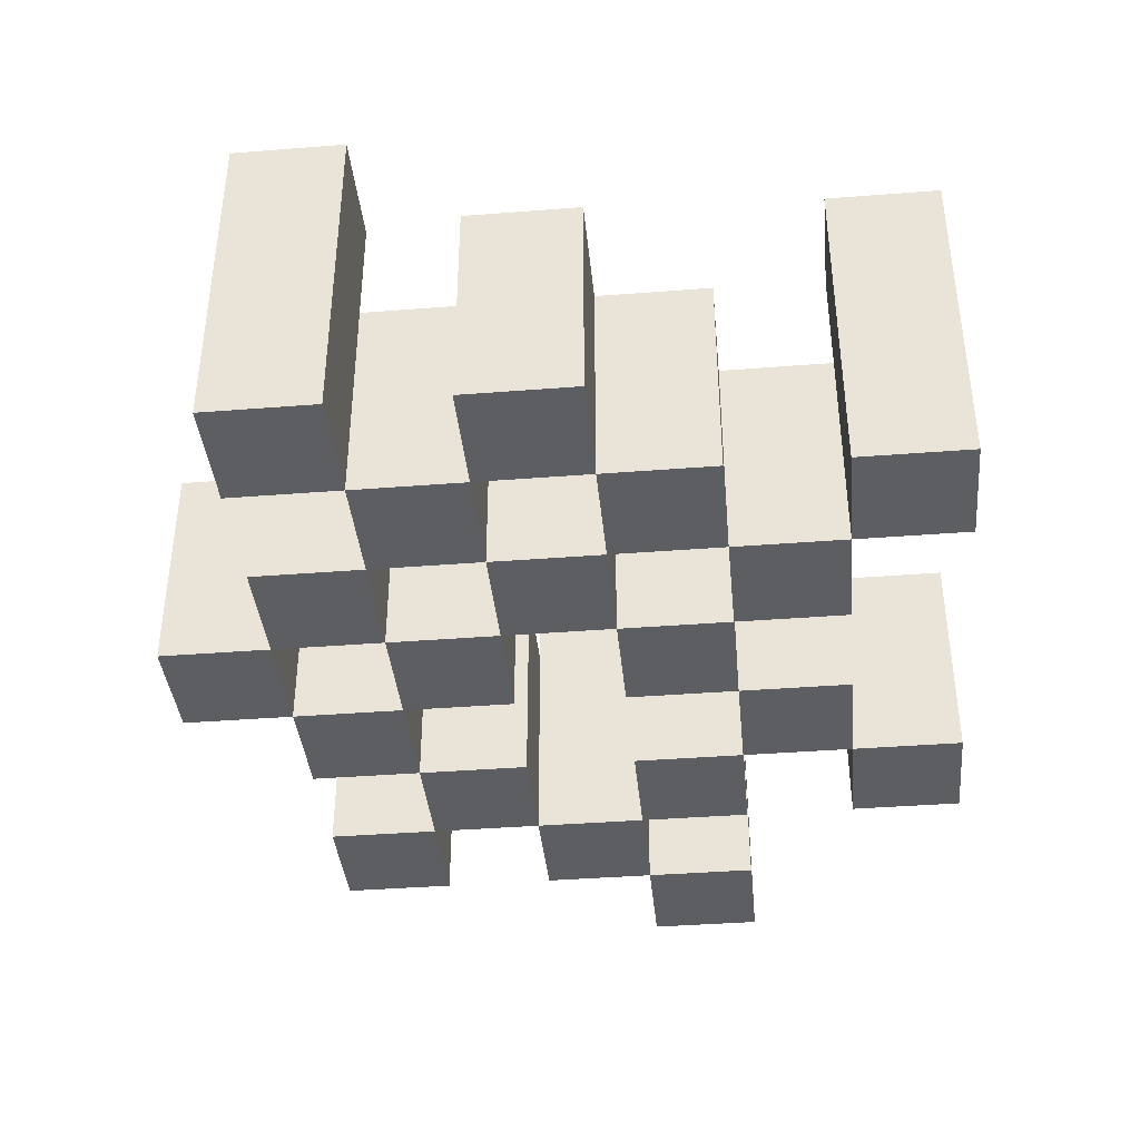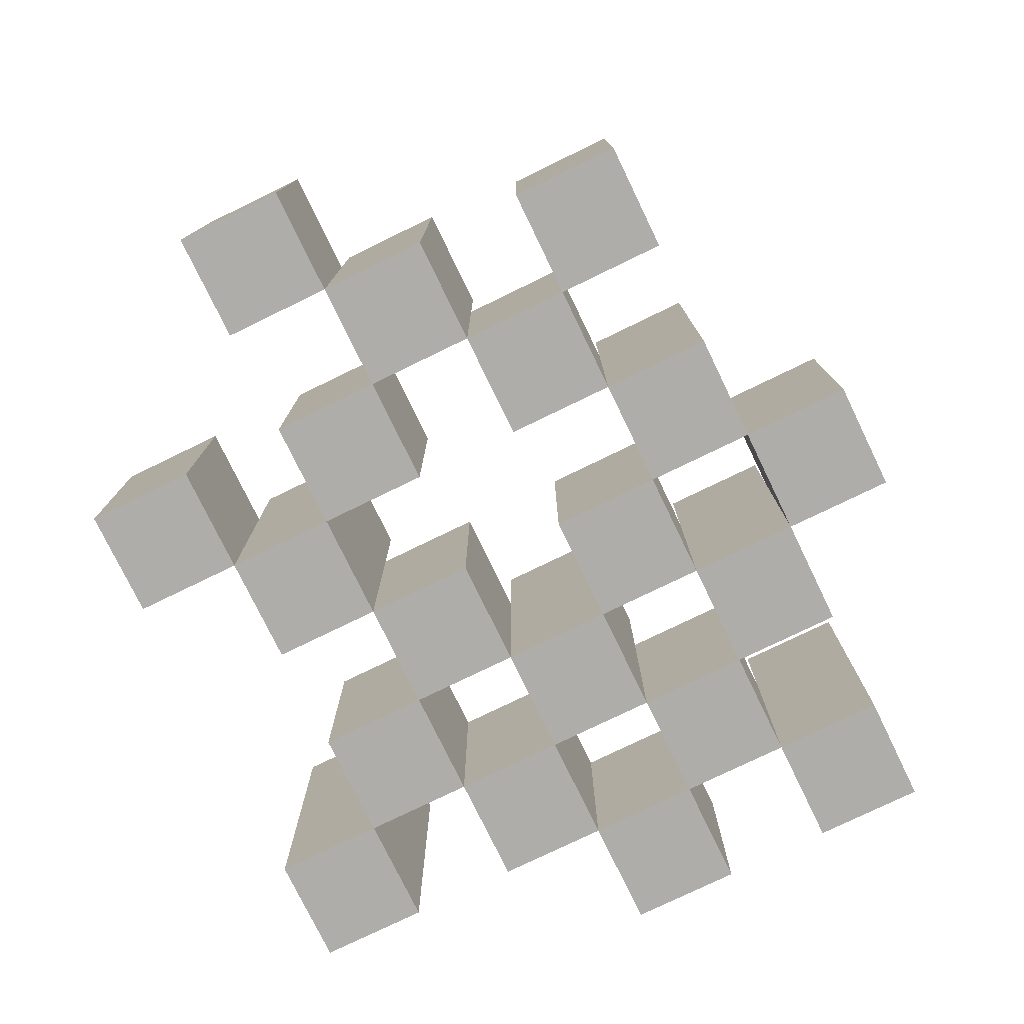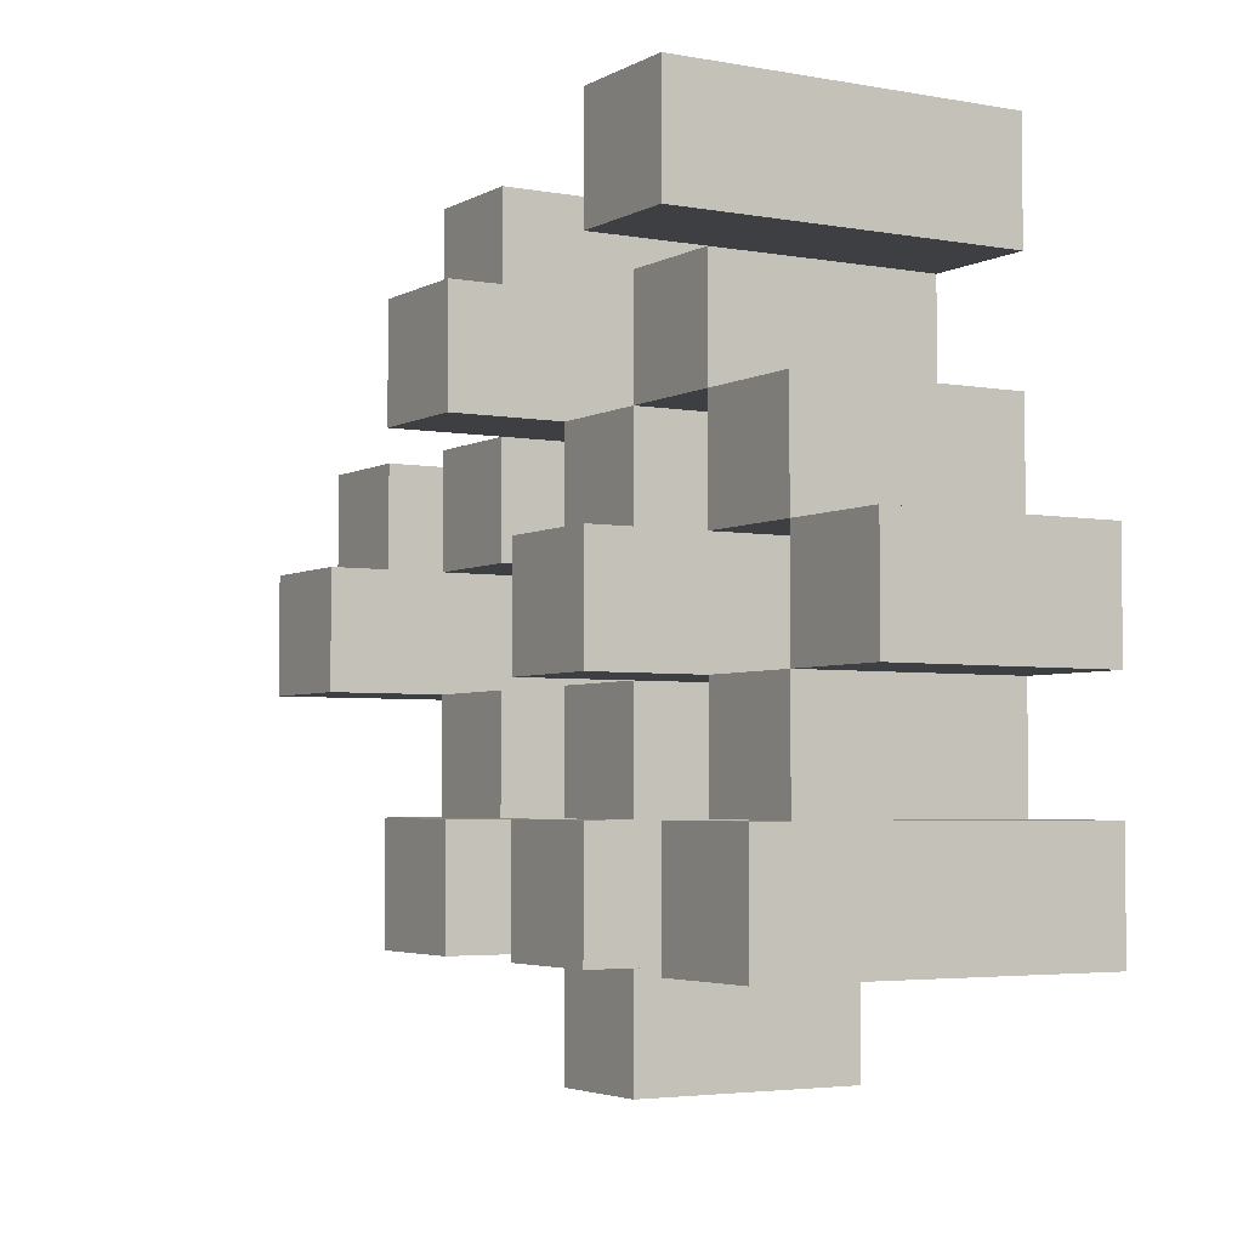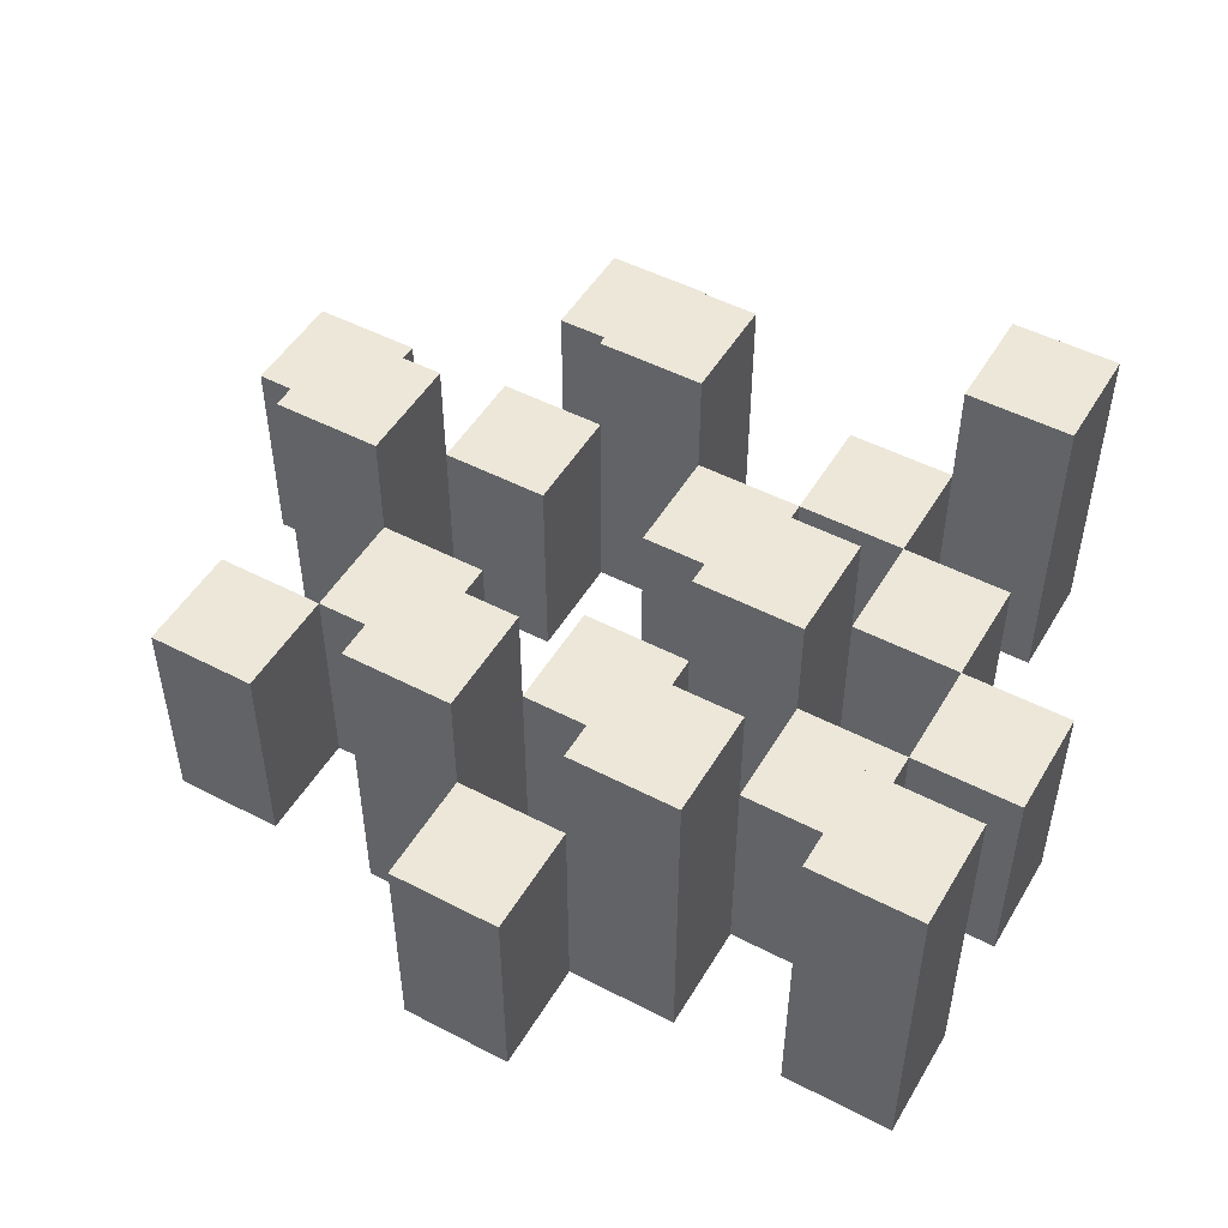
<metadata>
{"format":"obj","ext":"obj","renderer":"f3d","projection":"perspective","resolution":1024,"background":"white","views":[{"elev":-39.2,"azim":-84.4,"up":"+Y"},{"elev":-77.3,"azim":115.9,"up":"+Y"},{"elev":-3.8,"azim":-121.0,"up":"+Z"},{"elev":49.7,"azim":-150.2,"up":"+Y"}]}
</metadata>
<code>
o
v -3.4 0.9 40.1
v -3.4 0.9 40
v -3.4 0.9 39.9
v -3.4 0.9 39.8
v -3.4 1.1 40.1
v -3.4 1.1 40
v -3.4 1.2 39.9
v -3.4 1.2 39.8
v -3.3 0.9 40.4
v -3.3 0.9 40.3
v -3.3 0.9 40.2
v -3.3 0.9 40.1
v -3.3 0.9 40
v -3.3 0.9 39.9
v -3.3 1.1 40.2
v -3.3 1.1 40.1
v -3.3 1.1 40
v -3.3 1.1 39.9
v -3.3 1.2 40.4
v -3.3 1.2 40.3
v -3.2 0.9 40.3
v -3.2 0.9 40.2
v -3.2 0.9 40.1
v -3.2 0.9 40
v -3.2 0.9 39.9
v -3.2 0.9 39.8
v -3.2 1.1 40.3
v -3.2 1.1 40.2
v -3.2 1.1 40.1
v -3.2 1.1 40
v -3.2 1.1 39.9
v -3.2 1.2 40.1
v -3.2 1.2 40
v -3.2 1.2 39.9
v -3.2 1.2 39.8
v -3.1 0.9 40.2
v -3.1 0.9 40.1
v -3.1 0.9 40
v -3.1 0.9 39.9
v -3.1 0.9 39.8
v -3.1 0.9 39.7
v -3.1 1.1 40.2
v -3.1 1.1 40.1
v -3.1 1.1 40
v -3.1 1.1 39.9
v -3.1 1.1 39.8
v -3.1 1.1 39.7
v -3 0.9 40.3
v -3 0.9 40.2
v -3 0.9 39.9
v -3 0.9 39.8
v -3 1.1 40.2
v -3 1.1 39.9
v -3 1.1 39.8
v -3 1.2 40.3
v -3 1.2 40.2
v -3 1.2 39.9
v -3 1.2 39.8
v -2.9 0.9 40.4
v -2.9 0.9 40.3
v -2.9 0.9 40.2
v -2.9 0.9 40.1
v -2.9 0.9 40
v -2.9 0.9 39.9
v -2.9 1.1 40.4
v -2.9 1.1 40.3
v -2.9 1.1 40.2
v -2.9 1.1 40.1
v -2.9 1.1 40
v -2.9 1.1 39.9
v -2.8 0.9 40.1
v -2.8 0.9 40
v -2.8 0.9 39.9
v -2.8 0.9 39.8
v -2.8 1.1 40.1
v -2.8 1.1 40
v -2.8 1.1 39.9
v -2.8 1.1 39.8
v -2.8 1.2 40.1
v -2.8 1.2 40
v -2.7 0.9 40.2
v -2.7 0.9 40.1
v -2.7 1.1 40.2
v -2.7 1.1 40.1
v -3.3 0.9 40.1
v -3.3 0.9 40
v -3.3 0.9 39.9
v -3.3 0.9 39.8
v -3.3 1.1 40.1
v -3.3 1.1 40
v -3.3 1.1 39.9
v -3.3 1.2 39.9
v -3.3 1.2 39.8
v -3.2 0.9 40.4
v -3.2 0.9 40.3
v -3.2 0.9 40.2
v -3.2 0.9 40.1
v -3.2 0.9 40
v -3.2 0.9 39.9
v -3.2 1.1 40.3
v -3.2 1.1 40.2
v -3.2 1.1 40.1
v -3.2 1.1 40
v -3.2 1.1 39.9
v -3.2 1.2 40.4
v -3.2 1.2 40.3
v -3.1 0.9 40.3
v -3.1 0.9 40.2
v -3.1 0.9 40.1
v -3.1 0.9 40
v -3.1 0.9 39.9
v -3.1 0.9 39.8
v -3.1 1.1 40.3
v -3.1 1.1 40.2
v -3.1 1.1 40.1
v -3.1 1.1 40
v -3.1 1.1 39.9
v -3.1 1.1 39.8
v -3.1 1.2 40.1
v -3.1 1.2 40
v -3.1 1.2 39.9
v -3.1 1.2 39.8
v -3 0.9 40.2
v -3 0.9 40.1
v -3 0.9 40
v -3 0.9 39.9
v -3 0.9 39.8
v -3 0.9 39.7
v -3 1.1 40.2
v -3 1.1 40.1
v -3 1.1 40
v -3 1.1 39.9
v -3 1.1 39.8
v -3 1.1 39.7
v -2.9 0.9 40.3
v -2.9 0.9 40.2
v -2.9 0.9 39.9
v -2.9 0.9 39.8
v -2.9 1.1 40.3
v -2.9 1.1 40.2
v -2.9 1.1 39.9
v -2.9 1.2 40.3
v -2.9 1.2 40.2
v -2.9 1.2 39.9
v -2.9 1.2 39.8
v -2.8 0.9 40.4
v -2.8 0.9 40.3
v -2.8 0.9 40.2
v -2.8 0.9 40.1
v -2.8 0.9 40
v -2.8 0.9 39.9
v -2.8 1.1 40.4
v -2.8 1.1 40.3
v -2.8 1.1 40.2
v -2.8 1.1 40.1
v -2.8 1.1 40
v -2.8 1.1 39.9
v -2.7 0.9 40.1
v -2.7 0.9 40
v -2.7 0.9 39.9
v -2.7 0.9 39.8
v -2.7 1.1 40.1
v -2.7 1.1 39.9
v -2.7 1.1 39.8
v -2.7 1.2 40.1
v -2.7 1.2 40
v -2.6 0.9 40.2
v -2.6 0.9 40.1
v -2.6 1.1 40.2
v -2.6 1.1 40.1
v -3.3 0.9 40.4
v -3.3 1.2 40.4
v -3.2 0.9 40.4
v -3.2 1.2 40.4
v -2.9 0.9 40.4
v -2.9 1.1 40.4
v -2.8 0.9 40.4
v -2.8 1.1 40.4
v -3.2 0.9 40.3
v -3.2 1.1 40.3
v -3.1 0.9 40.3
v -3.1 1.1 40.3
v -3 0.9 40.3
v -3 1.2 40.3
v -2.9 0.9 40.3
v -2.9 1.1 40.3
v -2.9 1.2 40.3
v -3.3 0.9 40.2
v -3.3 1.1 40.2
v -3.2 0.9 40.2
v -3.2 1.1 40.2
v -3.1 0.9 40.2
v -3.1 1.1 40.2
v -3 0.9 40.2
v -3 1.1 40.2
v -2.9 0.9 40.2
v -2.9 1.1 40.2
v -2.8 0.9 40.2
v -2.8 1.1 40.2
v -2.7 0.9 40.2
v -2.7 1.1 40.2
v -2.6 0.9 40.2
v -2.6 1.1 40.2
v -3.4 0.9 40.1
v -3.4 1.1 40.1
v -3.3 0.9 40.1
v -3.3 1.1 40.1
v -3.2 0.9 40.1
v -3.2 1.1 40.1
v -3.2 1.2 40.1
v -3.1 0.9 40.1
v -3.1 1.1 40.1
v -3.1 1.2 40.1
v -2.8 0.9 40.1
v -2.8 1.1 40.1
v -2.8 1.2 40.1
v -2.7 0.9 40.1
v -2.7 1.1 40.1
v -2.7 1.2 40.1
v -3.3 0.9 40
v -3.3 1.1 40
v -3.2 0.9 40
v -3.2 1.1 40
v -3.1 0.9 40
v -3.1 1.1 40
v -3 0.9 40
v -3 1.1 40
v -2.9 0.9 40
v -2.9 1.1 40
v -2.8 0.9 40
v -2.8 1.1 40
v -3.4 0.9 39.9
v -3.4 1.2 39.9
v -3.3 0.9 39.9
v -3.3 1.1 39.9
v -3.3 1.2 39.9
v -3.2 0.9 39.9
v -3.2 1.1 39.9
v -3.2 1.2 39.9
v -3.1 0.9 39.9
v -3.1 1.1 39.9
v -3.1 1.2 39.9
v -3 0.9 39.9
v -3 1.1 39.9
v -3 1.2 39.9
v -2.9 0.9 39.9
v -2.9 1.1 39.9
v -2.9 1.2 39.9
v -2.8 0.9 39.9
v -2.8 1.1 39.9
v -2.7 0.9 39.9
v -2.7 1.1 39.9
v -3.1 0.9 39.8
v -3.1 1.1 39.8
v -3 0.9 39.8
v -3 1.1 39.8
v -3.3 0.9 40.3
v -3.3 1.2 40.3
v -3.2 0.9 40.3
v -3.2 1.1 40.3
v -3.2 1.2 40.3
v -2.9 0.9 40.3
v -2.9 1.1 40.3
v -2.8 0.9 40.3
v -2.8 1.1 40.3
v -3.2 0.9 40.2
v -3.2 1.1 40.2
v -3.1 0.9 40.2
v -3.1 1.1 40.2
v -3 0.9 40.2
v -3 1.1 40.2
v -3 1.2 40.2
v -2.9 0.9 40.2
v -2.9 1.1 40.2
v -2.9 1.2 40.2
v -3.3 0.9 40.1
v -3.3 1.1 40.1
v -3.2 0.9 40.1
v -3.2 1.1 40.1
v -3.1 0.9 40.1
v -3.1 1.1 40.1
v -3 0.9 40.1
v -3 1.1 40.1
v -2.9 0.9 40.1
v -2.9 1.1 40.1
v -2.8 0.9 40.1
v -2.8 1.1 40.1
v -2.7 0.9 40.1
v -2.7 1.1 40.1
v -2.6 0.9 40.1
v -2.6 1.1 40.1
v -3.4 0.9 40
v -3.4 1.1 40
v -3.3 0.9 40
v -3.3 1.1 40
v -3.2 0.9 40
v -3.2 1.1 40
v -3.2 1.2 40
v -3.1 0.9 40
v -3.1 1.1 40
v -3.1 1.2 40
v -2.8 0.9 40
v -2.8 1.1 40
v -2.8 1.2 40
v -2.7 0.9 40
v -2.7 1.2 40
v -3.3 0.9 39.9
v -3.3 1.1 39.9
v -3.2 0.9 39.9
v -3.2 1.1 39.9
v -3.1 0.9 39.9
v -3.1 1.1 39.9
v -3 0.9 39.9
v -3 1.1 39.9
v -2.9 0.9 39.9
v -2.9 1.1 39.9
v -2.8 0.9 39.9
v -2.8 1.1 39.9
v -3.4 0.9 39.8
v -3.4 1.2 39.8
v -3.3 0.9 39.8
v -3.3 1.2 39.8
v -3.2 0.9 39.8
v -3.2 1.2 39.8
v -3.1 0.9 39.8
v -3.1 1.1 39.8
v -3.1 1.2 39.8
v -3 0.9 39.8
v -3 1.1 39.8
v -3 1.2 39.8
v -2.9 0.9 39.8
v -2.9 1.2 39.8
v -2.8 0.9 39.8
v -2.8 1.1 39.8
v -2.7 0.9 39.8
v -2.7 1.1 39.8
v -3.1 0.9 39.7
v -3.1 1.1 39.7
v -3 0.9 39.7
v -3 1.1 39.7
v -3.3 0.9 40.4
v -3.2 0.9 40.4
v -2.9 0.9 40.4
v -2.8 0.9 40.4
v -3.3 0.9 40.3
v -3.2 0.9 40.3
v -3.1 0.9 40.3
v -3 0.9 40.3
v -2.9 0.9 40.3
v -2.8 0.9 40.3
v -3.3 0.9 40.2
v -3.2 0.9 40.2
v -3.1 0.9 40.2
v -3 0.9 40.2
v -2.9 0.9 40.2
v -2.8 0.9 40.2
v -2.7 0.9 40.2
v -2.6 0.9 40.2
v -3.4 0.9 40.1
v -3.3 0.9 40.1
v -3.2 0.9 40.1
v -3.1 0.9 40.1
v -3 0.9 40.1
v -2.9 0.9 40.1
v -2.8 0.9 40.1
v -2.7 0.9 40.1
v -2.6 0.9 40.1
v -3.4 0.9 40
v -3.3 0.9 40
v -3.2 0.9 40
v -3.1 0.9 40
v -3 0.9 40
v -2.9 0.9 40
v -2.8 0.9 40
v -2.7 0.9 40
v -3.4 0.9 39.9
v -3.3 0.9 39.9
v -3.2 0.9 39.9
v -3.1 0.9 39.9
v -3 0.9 39.9
v -2.9 0.9 39.9
v -2.8 0.9 39.9
v -2.7 0.9 39.9
v -3.4 0.9 39.8
v -3.3 0.9 39.8
v -3.2 0.9 39.8
v -3.1 0.9 39.8
v -3 0.9 39.8
v -2.9 0.9 39.8
v -2.8 0.9 39.8
v -2.7 0.9 39.8
v -3.1 0.9 39.7
v -3 0.9 39.7
v -2.9 1.1 40.4
v -2.8 1.1 40.4
v -3.2 1.1 40.3
v -3.1 1.1 40.3
v -2.9 1.1 40.3
v -2.8 1.1 40.3
v -3.3 1.1 40.2
v -3.2 1.1 40.2
v -3.1 1.1 40.2
v -3 1.1 40.2
v -2.9 1.1 40.2
v -2.8 1.1 40.2
v -2.7 1.1 40.2
v -2.6 1.1 40.2
v -3.4 1.1 40.1
v -3.3 1.1 40.1
v -3.2 1.1 40.1
v -3.1 1.1 40.1
v -3 1.1 40.1
v -2.9 1.1 40.1
v -2.8 1.1 40.1
v -2.7 1.1 40.1
v -2.6 1.1 40.1
v -3.4 1.1 40
v -3.3 1.1 40
v -3.2 1.1 40
v -3.1 1.1 40
v -3 1.1 40
v -2.9 1.1 40
v -2.8 1.1 40
v -3.3 1.1 39.9
v -3.2 1.1 39.9
v -3.1 1.1 39.9
v -3 1.1 39.9
v -2.9 1.1 39.9
v -2.8 1.1 39.9
v -2.7 1.1 39.9
v -3.1 1.1 39.8
v -3 1.1 39.8
v -2.8 1.1 39.8
v -2.7 1.1 39.8
v -3.1 1.1 39.7
v -3 1.1 39.7
v -3.3 1.2 40.4
v -3.2 1.2 40.4
v -3.3 1.2 40.3
v -3.2 1.2 40.3
v -3 1.2 40.3
v -2.9 1.2 40.3
v -3 1.2 40.2
v -2.9 1.2 40.2
v -3.2 1.2 40.1
v -3.1 1.2 40.1
v -2.8 1.2 40.1
v -2.7 1.2 40.1
v -3.2 1.2 40
v -3.1 1.2 40
v -2.8 1.2 40
v -2.7 1.2 40
v -3.4 1.2 39.9
v -3.3 1.2 39.9
v -3.2 1.2 39.9
v -3.1 1.2 39.9
v -3 1.2 39.9
v -2.9 1.2 39.9
v -3.4 1.2 39.8
v -3.3 1.2 39.8
v -3.2 1.2 39.8
v -3.1 1.2 39.8
v -3 1.2 39.8
v -2.9 1.2 39.8
f 5 2 1
f 6 2 5
f 7 4 3
f 8 4 7
f 15 12 11
f 16 12 15
f 17 14 13
f 18 14 17
f 19 10 9
f 20 10 19
f 27 22 21
f 28 22 27
f 29 24 23
f 30 24 29
f 31 26 25
f 32 30 29
f 33 30 32
f 34 26 31
f 35 26 34
f 42 37 36
f 43 37 42
f 44 39 38
f 45 39 44
f 46 41 40
f 47 41 46
f 52 49 48
f 53 51 50
f 54 51 53
f 55 52 48
f 56 52 55
f 57 54 53
f 58 54 57
f 65 60 59
f 66 60 65
f 67 62 61
f 68 62 67
f 69 64 63
f 70 64 69
f 75 72 71
f 76 72 75
f 77 74 73
f 78 74 77
f 79 76 75
f 80 76 79
f 83 82 81
f 84 82 83
f 85 86 89
f 89 86 90
f 87 88 91
f 91 88 92
f 92 88 93
f 94 95 100
f 96 97 101
f 101 97 102
f 98 99 103
f 103 99 104
f 94 100 105
f 105 100 106
f 107 108 113
f 113 108 114
f 109 110 115
f 115 110 116
f 111 112 117
f 117 112 118
f 115 116 119
f 119 116 120
f 117 118 121
f 121 118 122
f 123 124 129
f 129 124 130
f 125 126 131
f 131 126 132
f 127 128 133
f 133 128 134
f 135 136 139
f 139 136 140
f 137 138 141
f 139 140 142
f 142 140 143
f 141 138 144
f 144 138 145
f 146 147 152
f 152 147 153
f 148 149 154
f 154 149 155
f 150 151 156
f 156 151 157
f 158 159 162
f 160 161 163
f 163 161 164
f 162 159 165
f 165 159 166
f 167 168 169
f 169 168 170
f 173 172 171
f 174 172 173
f 177 176 175
f 178 176 177
f 181 180 179
f 182 180 181
f 185 184 183
f 186 184 185
f 187 184 186
f 190 189 188
f 191 189 190
f 194 193 192
f 195 193 194
f 198 197 196
f 199 197 198
f 202 201 200
f 203 201 202
f 206 205 204
f 207 205 206
f 211 209 208
f 211 210 209
f 212 210 211
f 213 210 212
f 217 215 214
f 217 216 215
f 218 216 217
f 219 216 218
f 222 221 220
f 223 221 222
f 226 225 224
f 227 225 226
f 230 229 228
f 231 229 230
f 234 233 232
f 235 233 234
f 236 233 235
f 240 238 237
f 240 239 238
f 241 239 240
f 242 239 241
f 246 244 243
f 246 245 244
f 247 245 246
f 248 245 247
f 251 250 249
f 252 250 251
f 255 254 253
f 256 254 255
f 257 258 259
f 259 258 260
f 260 258 261
f 262 263 264
f 264 263 265
f 266 267 268
f 268 267 269
f 270 271 273
f 271 272 273
f 273 272 274
f 274 272 275
f 276 277 278
f 278 277 279
f 280 281 282
f 282 281 283
f 284 285 286
f 286 285 287
f 288 289 290
f 290 289 291
f 292 293 294
f 294 293 295
f 296 297 299
f 297 298 299
f 299 298 300
f 300 298 301
f 302 303 305
f 303 304 305
f 305 304 306
f 307 308 309
f 309 308 310
f 311 312 313
f 313 312 314
f 315 316 317
f 317 316 318
f 319 320 321
f 321 320 322
f 323 324 325
f 325 324 326
f 326 324 327
f 328 329 331
f 329 330 331
f 331 330 332
f 333 334 335
f 335 334 336
f 337 338 339
f 339 338 340
f 345 342 341
f 346 342 345
f 349 344 343
f 350 344 349
f 352 347 346
f 353 347 352
f 354 349 348
f 355 349 354
f 360 352 351
f 361 352 360
f 362 354 353
f 363 354 362
f 364 356 355
f 365 356 364
f 366 358 357
f 367 358 366
f 368 360 359
f 369 360 368
f 370 362 361
f 371 362 370
f 374 366 365
f 375 366 374
f 377 370 369
f 378 370 377
f 379 372 371
f 380 372 379
f 381 374 373
f 382 374 381
f 384 377 376
f 385 377 384
f 386 379 378
f 387 379 386
f 388 381 380
f 389 381 388
f 390 383 382
f 391 383 390
f 392 388 387
f 393 388 392
f 394 395 398
f 398 395 399
f 396 397 401
f 401 397 402
f 400 401 409
f 409 401 410
f 402 403 411
f 411 403 412
f 404 405 413
f 413 405 414
f 406 407 415
f 415 407 416
f 408 409 417
f 417 409 418
f 418 419 424
f 424 419 425
f 420 421 426
f 426 421 427
f 422 423 428
f 428 423 429
f 429 430 433
f 433 430 434
f 431 432 435
f 435 432 436
f 437 438 439
f 439 438 440
f 441 442 443
f 443 442 444
f 445 446 449
f 449 446 450
f 447 448 451
f 451 448 452
f 453 454 459
f 459 454 460
f 455 456 461
f 461 456 462
f 457 458 463
f 463 458 464

</code>
